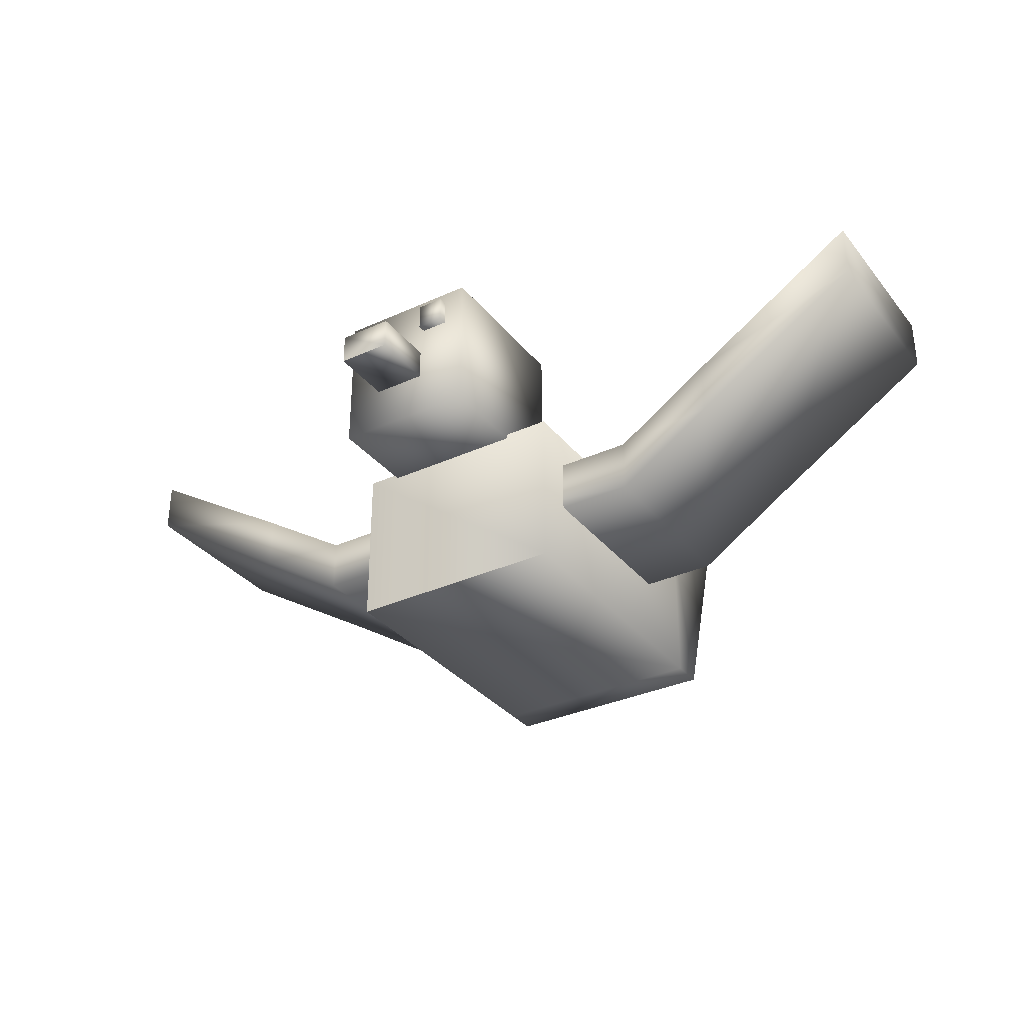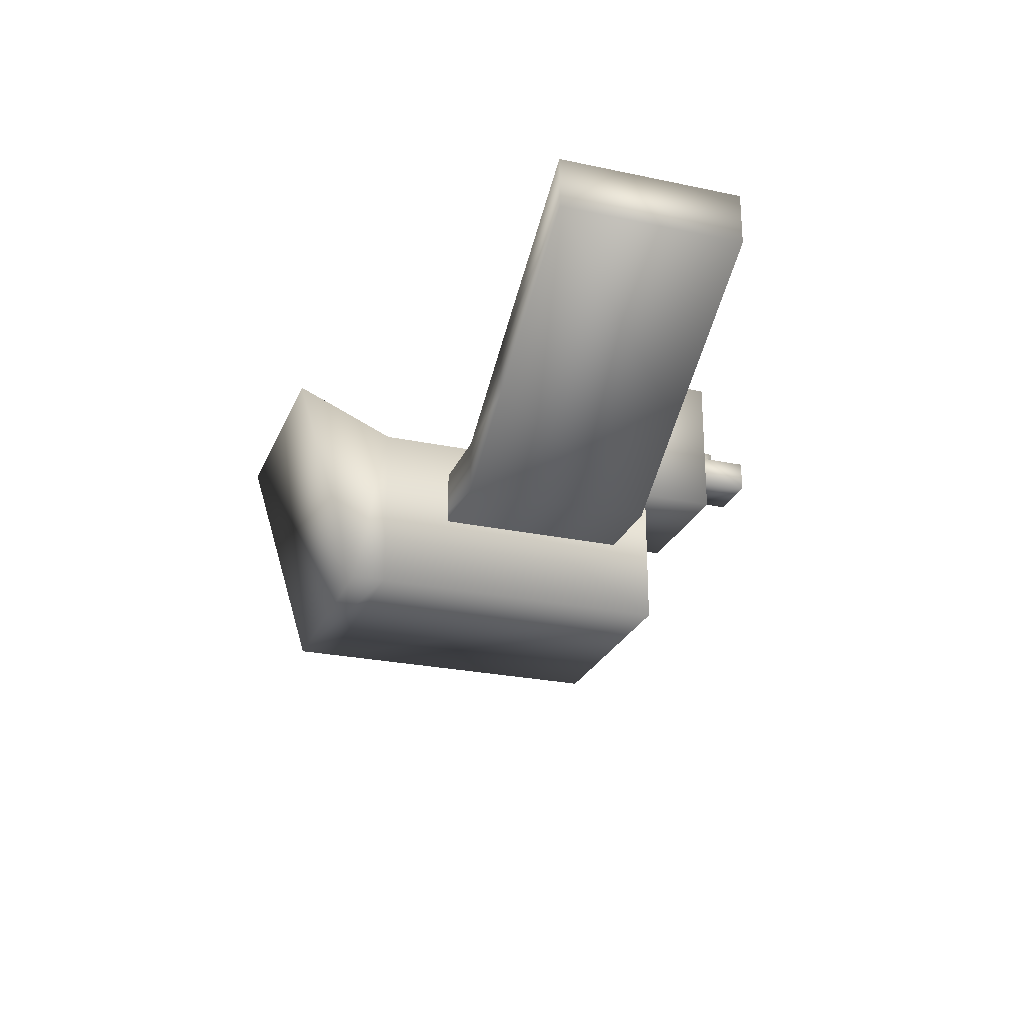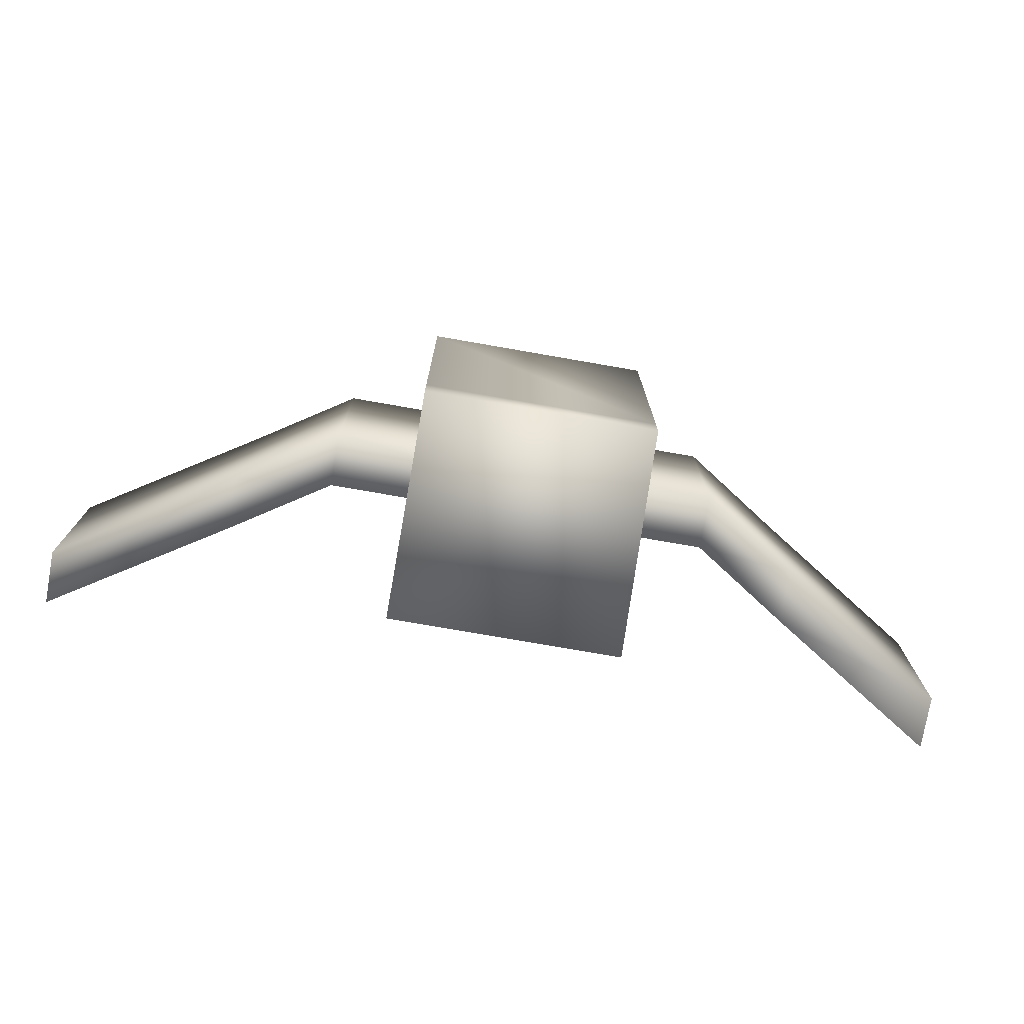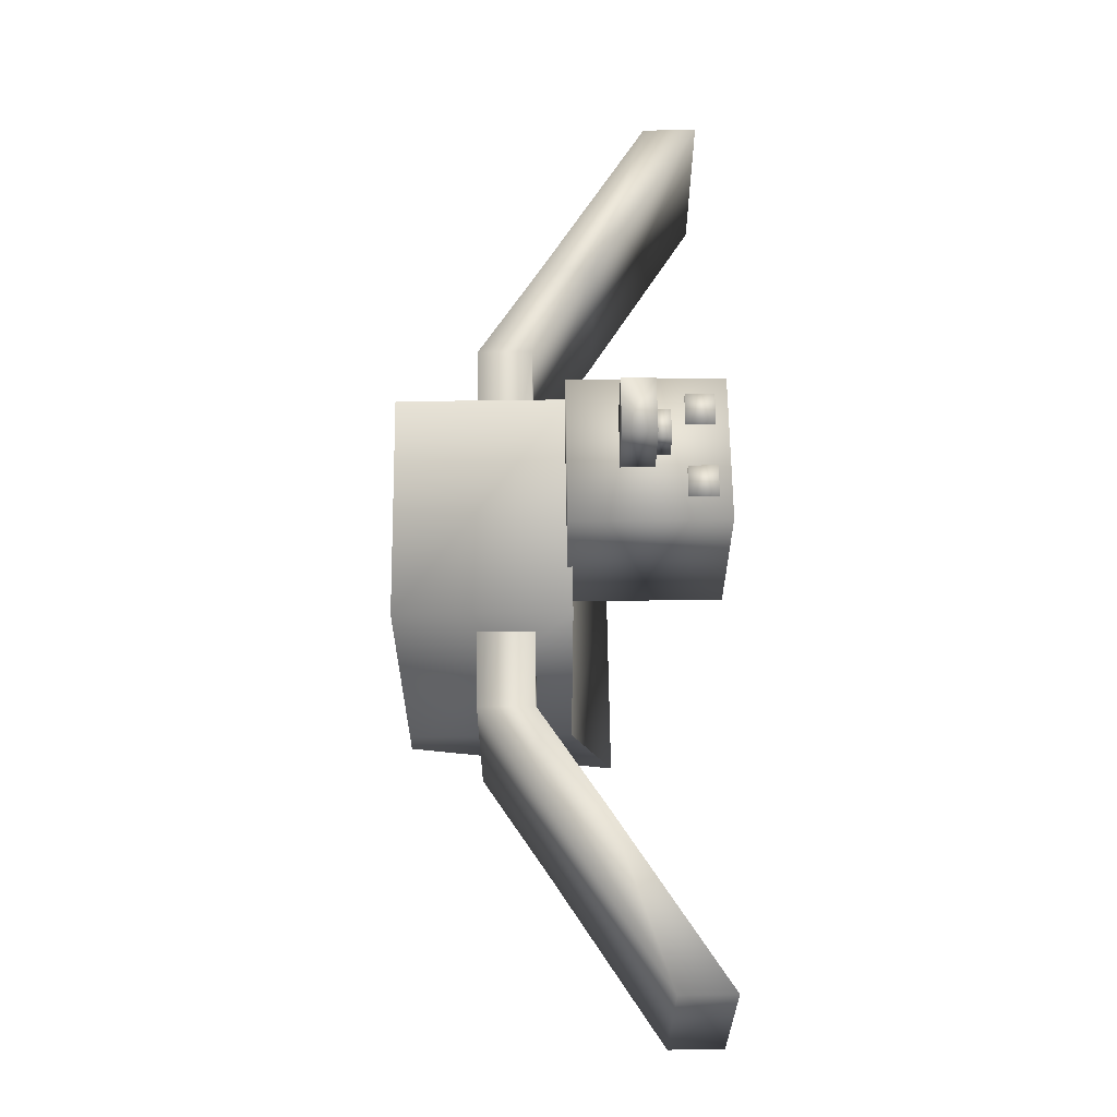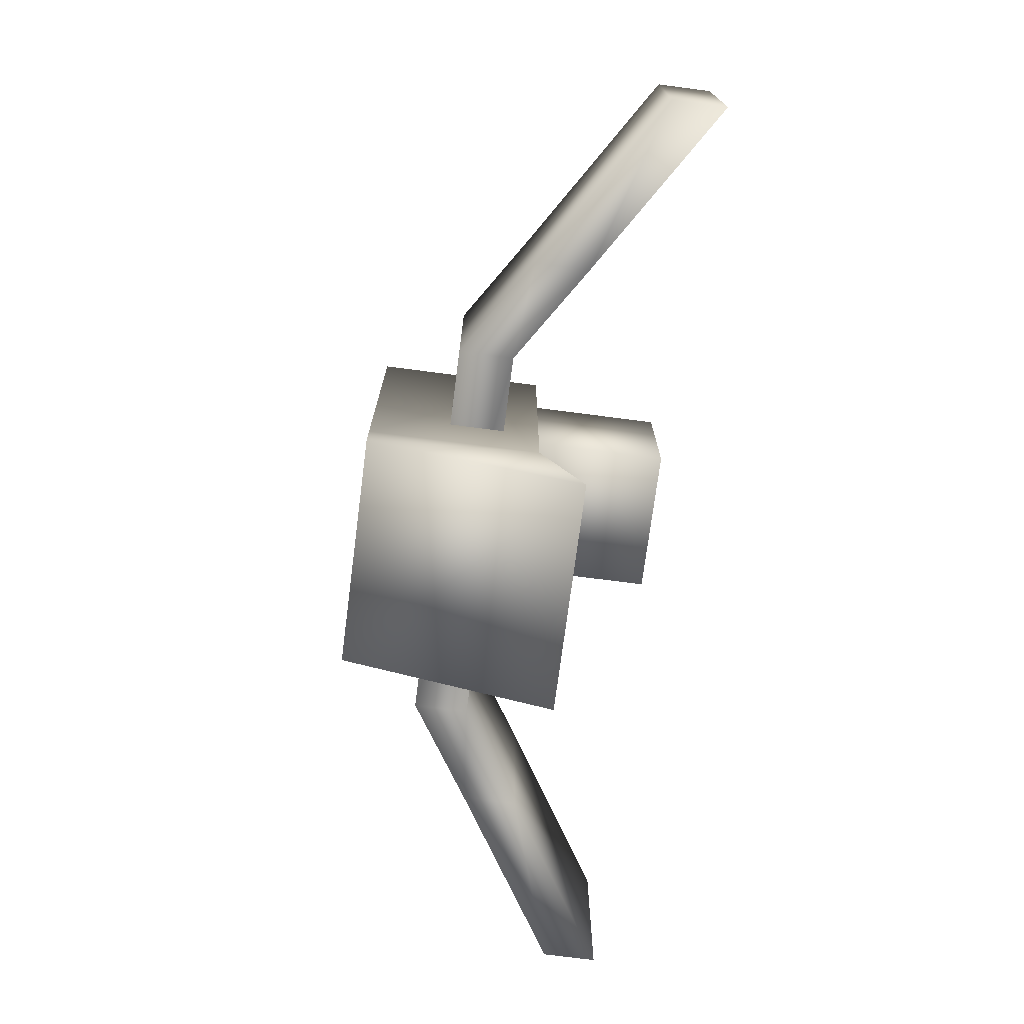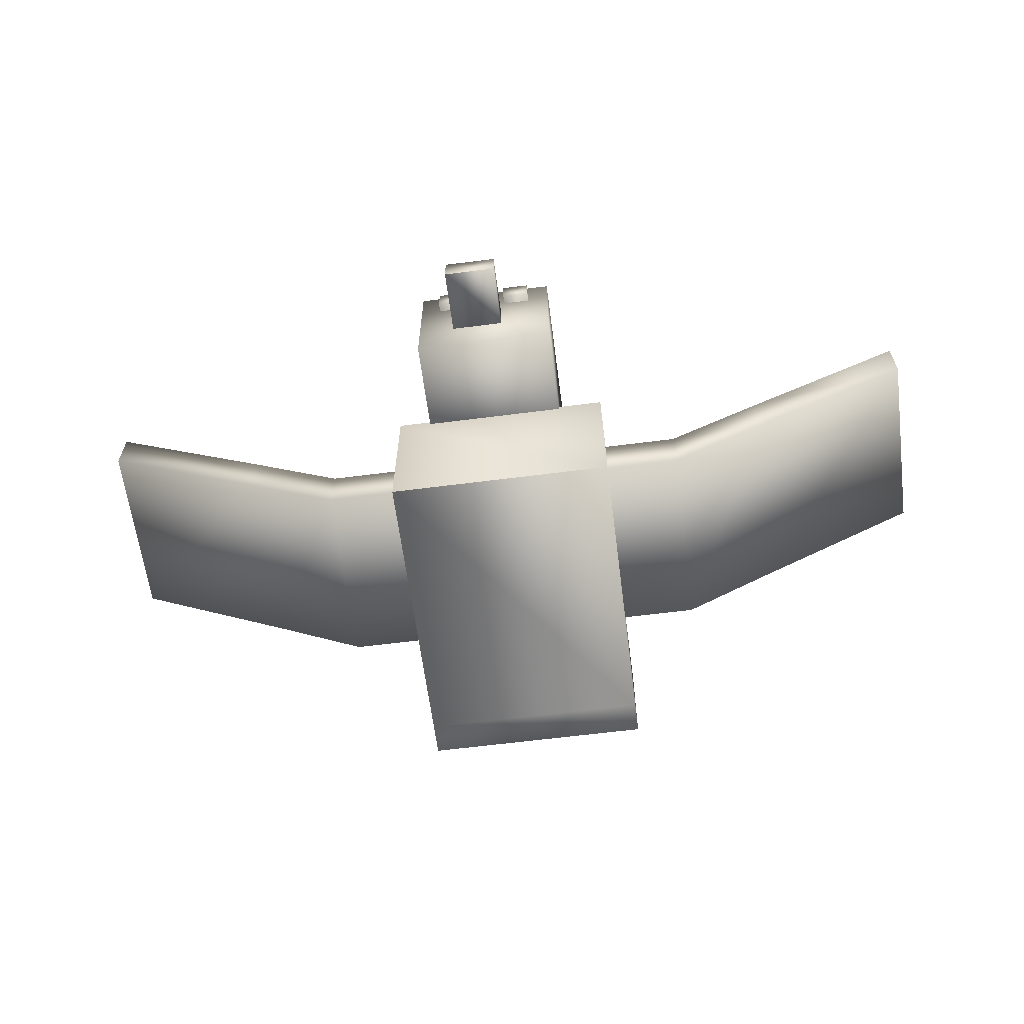
<metadata>
{"format":"obj","ext":"obj","renderer":"f3d","projection":"perspective","resolution":1024,"background":"white","views":[{"elev":-32.9,"azim":32.3,"up":"+Y"},{"elev":-25.3,"azim":-108.9,"up":"+Y"},{"elev":-75.9,"azim":-9.9,"up":"+Z"},{"elev":63.3,"azim":89.2,"up":"+Z"},{"elev":-73.6,"azim":82.6,"up":"+Z"},{"elev":-62.9,"azim":7.4,"up":"+Y"}]}
</metadata>
<code>
v  -2.056 -1.14 2.185
v  2.126 -1.14 2.185
v  -2.056 1.944 2.185
v  2.126 1.944 2.185
v  -2.056 1.944 -3.288
v  2.126 1.944 -3.288
v  -2.056 2.735 -5.077
v  2.126 2.735 -5.077
v  -2.056 -1.14 -3.891
v  2.126 -1.14 -3.891
v  -2.056 -1.14 -3.288
v  2.126 -1.14 -3.288
v  -1.427 1.857 3.876
v  1.258 1.857 3.876
v  -1.427 4.586 3.876
v  1.258 4.586 3.876
v  -1.427 4.586 0.8102
v  1.258 4.586 0.8102
v  -1.427 1.857 0.8102
v  1.258 1.857 0.8102
v  -0.726 2.741 5.077
v  0.274 2.741 5.077
v  -0.726 3.327 5.077
v  0.274 3.327 5.077
v  -0.726 3.327 3.564
v  0.274 3.327 3.564
v  -0.726 2.741 3.564
v  0.274 2.741 3.564
v  -0.4951 3.273 4.463
v  0.0431 3.273 4.463
v  -0.4951 3.584 4.463
v  0.0431 3.584 4.463
v  -0.4951 3.584 3.867
v  0.0431 3.584 3.867
v  -0.4951 3.273 3.867
v  0.0431 3.273 3.867
v  -3.519 0.2911 1.462
v  3.519 0.2911 1.462
v  -3.519 1.291 1.462
v  3.519 1.291 1.462
v  -3.519 1.291 -2.034
v  3.519 1.291 -2.034
v  -3.519 0.2911 -2.034
v  3.519 0.2911 -2.034
v  8.519 3.486 1.462
v  8.519 3.486 -2.034
v  8.519 4.486 1.462
v  8.519 4.486 -2.034
v  -8.519 3.486 -2.034
v  -8.519 3.486 1.462
v  -8.519 4.486 -2.034
v  -8.519 4.486 1.462
v  5.319 1.461 1.462
v  5.319 1.461 -2.034
v  5.319 2.461 -2.034
v  5.319 2.461 1.462
v  -5.319 1.461 -2.034
v  -5.319 1.461 1.462
v  -5.319 2.461 1.462
v  -5.319 2.461 -2.034
v  -1.039 3.857 4.035
v  -0.5359 3.857 4.035
v  -1.039 4.36 4.035
v  -0.5359 4.36 4.035
v  -1.039 4.36 3.034
v  -0.5359 4.36 3.034
v  -1.039 3.857 3.034
v  -0.5359 3.857 3.034
v  0.3393 3.857 4.035
v  0.8423 3.857 4.035
v  0.3393 4.36 4.035
v  0.8423 4.36 4.035
v  0.3393 4.36 3.034
v  0.8423 4.36 3.034
v  0.3393 3.857 3.034
v  0.8423 3.857 3.034
g _pCube22
f 1 2 3
f 3 2 4
f 3 4 5
f 5 4 6
f 7 8 9
f 9 8 10
f 11 12 1
f 1 12 2
f 2 12 4
f 4 12 6
f 11 1 5
f 5 1 3
f 5 6 7
f 7 6 8
f 11 5 9
f 9 5 7
f 9 10 11
f 11 10 12
f 12 10 6
f 6 10 8
f 13 14 15
f 15 14 16
f 15 16 17
f 17 16 18
f 17 18 19
f 19 18 20
f 19 20 13
f 13 20 14
f 14 20 16
f 16 20 18
f 19 13 17
f 17 13 15
f 21 22 23
f 23 22 24
f 23 24 25
f 25 24 26
f 25 26 27
f 27 26 28
f 27 28 21
f 21 28 22
f 22 28 24
f 24 28 26
f 27 21 25
f 25 21 23
f 29 30 31
f 31 30 32
f 31 32 33
f 33 32 34
f 33 34 35
f 35 34 36
f 35 36 29
f 29 36 30
f 30 36 32
f 32 36 34
f 35 29 33
f 33 29 31
f 37 38 39
f 39 38 40
f 39 40 41
f 41 40 42
f 41 42 43
f 43 42 44
f 43 44 37
f 37 44 38
f 45 46 47
f 47 46 48
f 49 50 51
f 51 50 52
f 38 44 53
f 53 44 54
f 44 42 54
f 54 42 55
f 42 40 55
f 55 40 56
f 38 53 40
f 40 53 56
f 43 37 57
f 57 37 58
f 37 39 58
f 58 39 59
f 39 41 59
f 59 41 60
f 43 57 41
f 41 57 60
f 53 54 45
f 45 54 46
f 54 55 46
f 46 55 48
f 55 56 48
f 48 56 47
f 53 45 56
f 56 45 47
f 57 58 49
f 49 58 50
f 58 59 50
f 50 59 52
f 59 60 52
f 52 60 51
f 57 49 60
f 60 49 51
f 61 62 63
f 63 62 64
f 63 64 65
f 65 64 66
f 65 66 67
f 67 66 68
f 67 68 61
f 61 68 62
f 62 68 64
f 64 68 66
f 67 61 65
f 65 61 63
f 69 70 71
f 71 70 72
f 71 72 73
f 73 72 74
f 73 74 75
f 75 74 76
f 75 76 69
f 69 76 70
f 70 76 72
f 72 76 74
f 75 69 73
f 73 69 71

</code>
